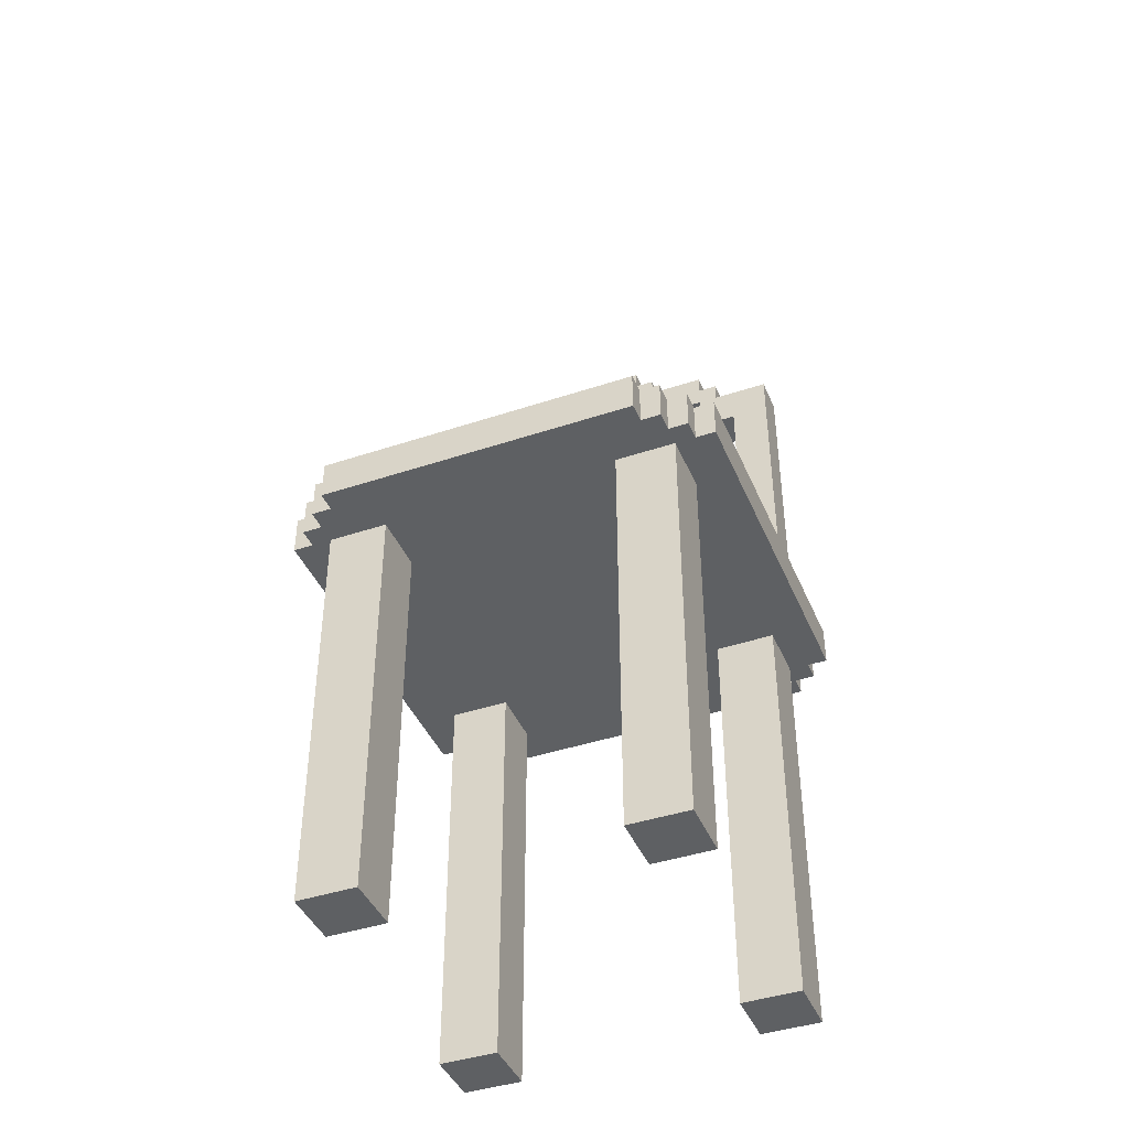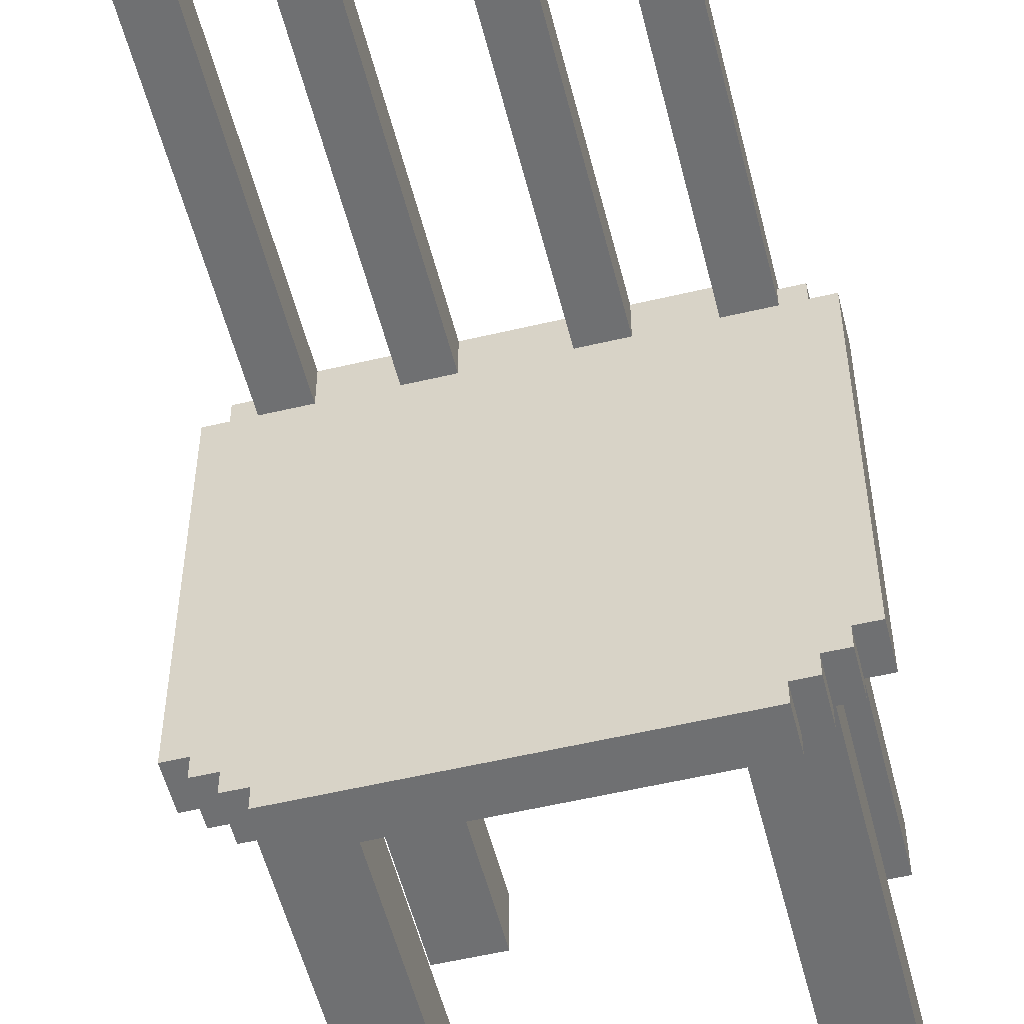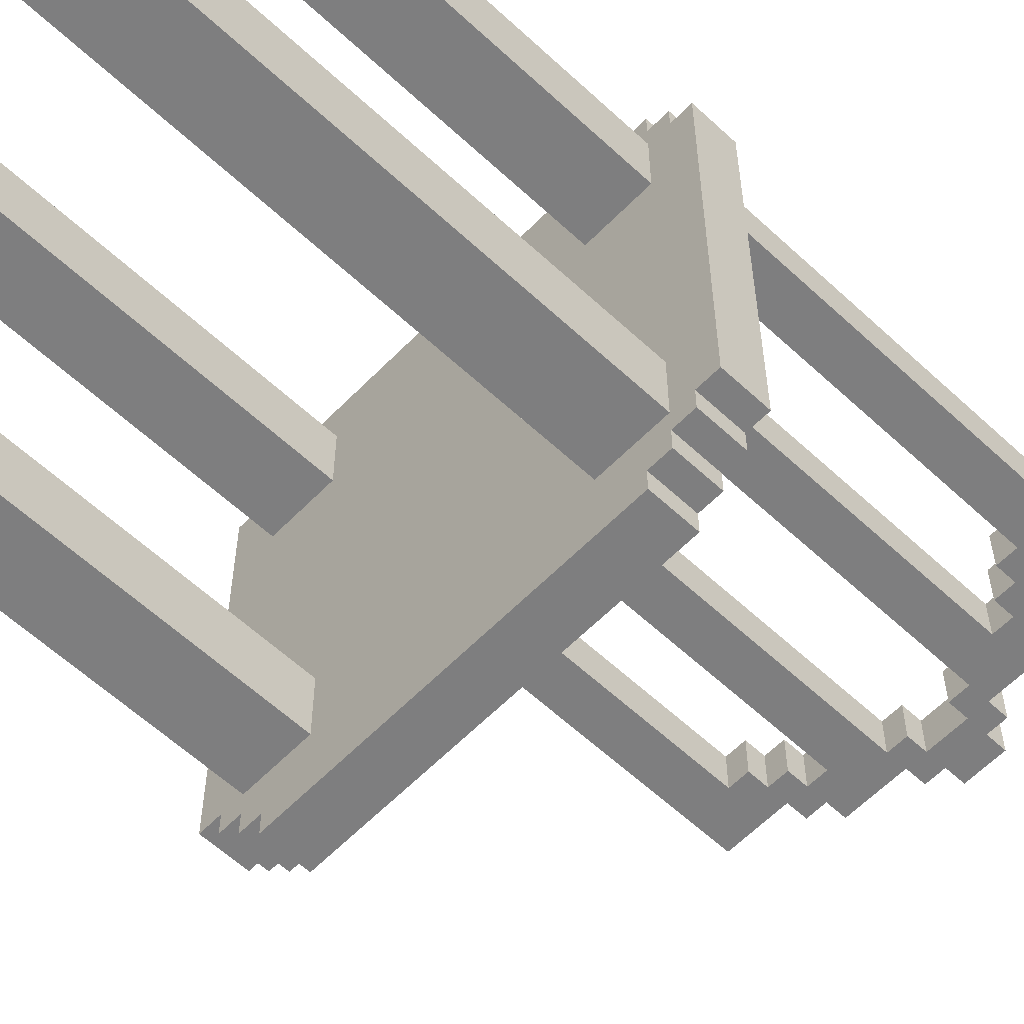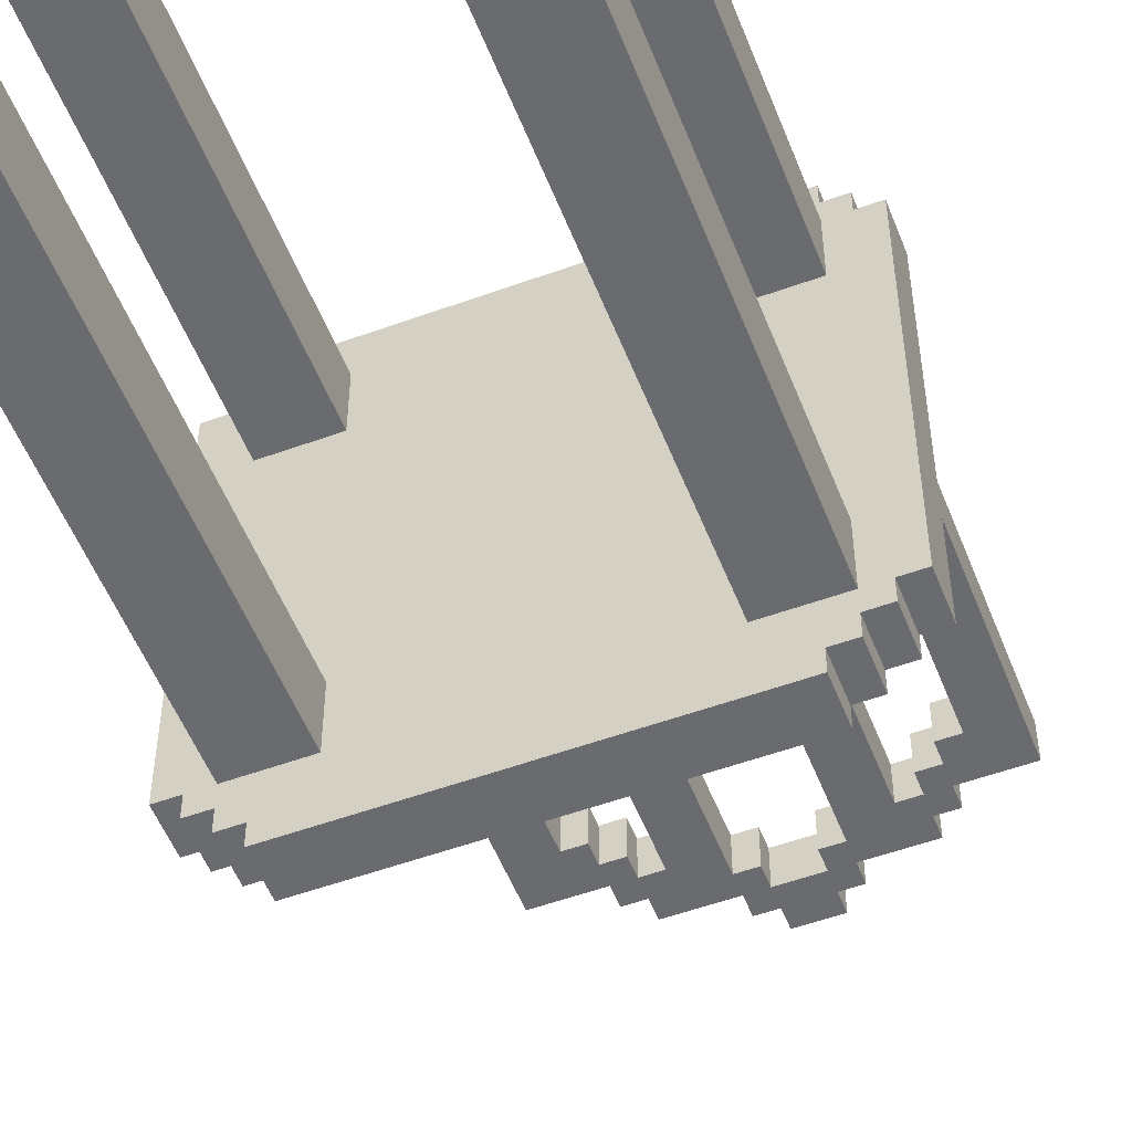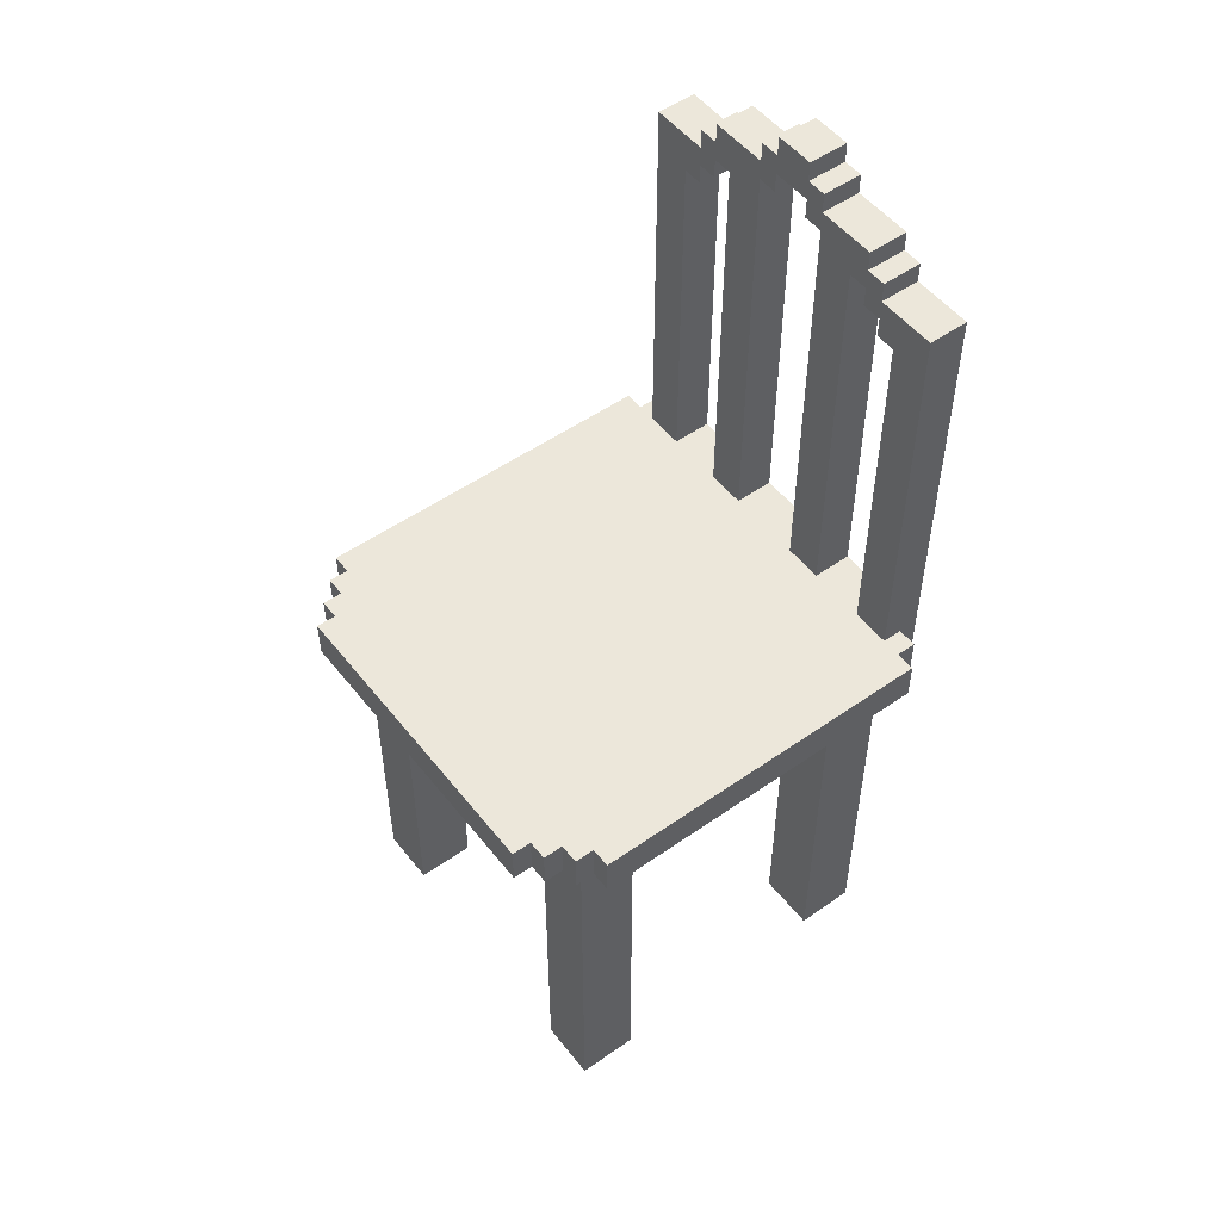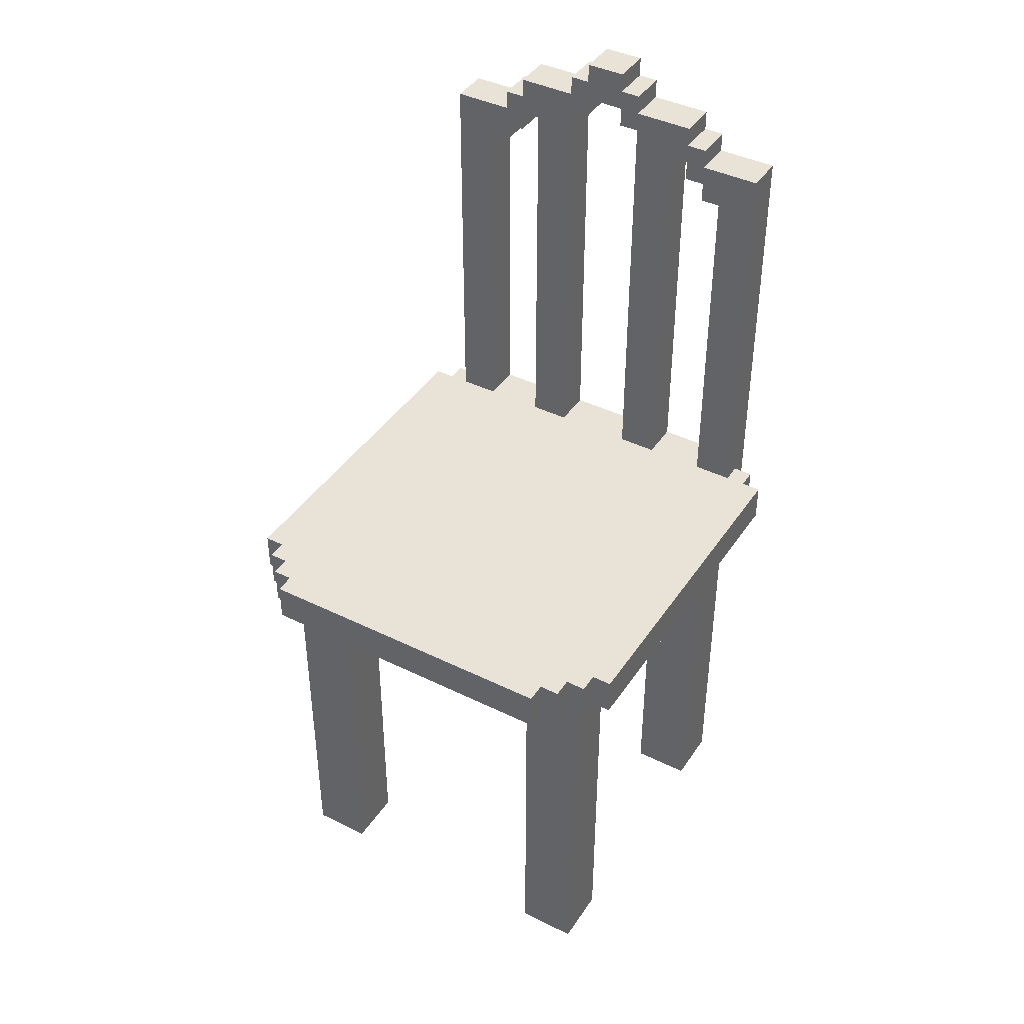
<metadata>
{"format":"obj","ext":"obj","renderer":"f3d","projection":"perspective","resolution":1024,"background":"white","views":[{"elev":-42.2,"azim":-158.2,"up":"+Y"},{"elev":-54.9,"azim":-165.9,"up":"+Z"},{"elev":-59.5,"azim":46.3,"up":"+Z"},{"elev":-53.4,"azim":21.2,"up":"+Z"},{"elev":52.0,"azim":-127.1,"up":"+Y"},{"elev":41.6,"azim":-149.2,"up":"+Y"}]}
</metadata>
<code>
o Escenario_3_chocorramosurvivor-11
v 0.6 2.6 0.4
v 0.6 2.6 1.6
v -0.9 2.6 0.1
v -1 2.6 0
v -1 2.6 2
v -0.9 2.6 0
v -0.9 2.6 -0.1
v -1.1 2.6 0.1
v 0.7 4.6 1.9
v 0.5 4.8 1.9
v 0.5 4.7 1.9
v 0.1 5 1.9
v 0.1 4.9 1.9
v -0.6 4.9 2.1
v -0.6 4.9 1.9
v -0.6 4.8 1.9
v -0.5 4.9 2.1
v -0.1 5.1 2.1
v -0.8 2.8 -0.2
v -0.8 2.6 -0.1
v -0.8 2.6 -0.2
v -0.9 0.5 1.6
v 0.6 0.5 1.9
v -0.6 2.6 1.9
v 1 2.6 2
v 1 2.6 1.9
v 0.9 2.6 2
v 1.1 2.6 1.9
v 0.9 2.8 2
v -0.5 4.7 1.9
v -0.5 4.8 1.9
v -0.1 4.9 2.1
v -0.1 4.9 1.9
v 0.6 4.8 2.1
v 0.5 5 2.1
v 0.5 5 1.9
v 0.1 5.2 1.9
v 0.8 2.8 -0.2
v 0.8 2.6 -0.1
v 0.8 2.6 -0.2
v -0.9 2.6 1.9
v -1 2.8 2
v -0.2 2.8 2.1
v -0.4 2.8 2.1
v 1.1 2.8 1.9
v -1.1 2.6 1.9
v -1 2.6 1.9
v 0.7 2.8 2.1
v 0.4 2.8 2.1
v 0.2 2.8 2.1
v -0.2 4.9 2.1
v -0.7 4.6 2.1
v 0.7 4.6 2.1
v -0.4 4.8 2.1
v 0.4 4.8 2.1
v 0.6 4.6 2.1
v 0.1 4.9 2.1
v 0.6 4.7 2.1
v -0.6 4.8 2.1
v 0.6 4.9 2.1
v 0.5 4.9 2.1
v -0.5 4.8 2.1
v -0.5 5 2.1
v 0.2 4.9 2.1
v 0.2 5 2.1
v -0.2 5 2.1
v -0.1 5.2 2.1
v 0.6 0.5 0.4
v -0.6 0.5 0.4
v -0.9 0.5 0.4
v -0.6 0.5 1.9
v 0.6 2.6 0.1
v 1 2.6 0
v -1 2.8 0
v -0.9 2.8 0
v 0.9 2.8 0
v 1 2.8 0
v 0.8 2.8 -0.1
v 0.9 2.8 -0.1
v -0.9 2.8 -0.1
v -0.8 2.8 -0.1
v -1.1 2.8 0.1
v -1 2.8 0.1
v 1.1 2.8 0.1
v 0.9 2.8 1.9
v 0.4 4.8 1.9
v 0.5 4.9 1.9
v 0.6 4.8 1.9
v -0.6 4.7 1.9
v -0.6 4.6 1.9
v -0.1 5 1.9
v -0.9 4.8 1.9
v 0.6 4.7 1.9
v 0.6 4.9 1.9
v -0.5 4.9 1.9
v -0.5 5 1.9
v -0.2 5 1.9
v -0.2 4.9 1.9
v 0.1 5.1 1.9
v 0.2 5.1 1.9
v 0.2 5 1.9
v -0.1 5.1 1.9
v 0.9 0.5 1.6
v 0.6 0.5 0.1
v -0.6 0.5 0.1
v 0.9 0.5 0.1
v -0.9 0.5 0.1
v -0.6 2.6 0.1
v 0.6 2.6 1.9
v -0.6 2.6 0.4
v -0.6 2.6 1.6
v -1 2.6 0.1
v 0.9 2.6 0.1
v 0.9 2.6 1.9
v -0.9 2.6 0.4
v 0.9 2.6 0.4
v -0.9 2.6 1.6
v 0.9 2.6 1.6
v 0.9 2.6 0
v 1 2.6 0.1
v 0.9 2.6 -0.1
v 0.9 2.6 2.1
v -0.9 2.6 2.1
v -0.9 2.6 2
v 1.1 2.6 0.1
v -0.4 4.8 1.9
v 0.5 4.8 2.1
v 0.5 4.7 2.1
v -0.6 4.7 2.1
v -0.5 4.7 2.1
v -0.6 4.6 2.1
v -0.7 4.6 1.9
v 0.6 4.6 1.9
v 0.2 4.9 1.9
v -0.1 5 2.1
v 0.1 5 2.1
v 0.6 0.5 1.6
v -0.6 0.5 1.6
v 0.9 0.5 0.4
v 0.9 0.5 1.9
v -0.9 0.5 1.9
v 0.2 2.8 1.9
v -0.2 2.8 1.9
v 0.4 2.8 1.9
v 0.7 2.8 1.9
v -0.7 2.8 1.9
v -1 2.8 1.9
v -0.9 2.8 1.9
v 1 2.8 1.9
v -0.4 2.8 1.9
v 1 2.8 0.1
v -0.9 2.8 2
v 1 2.8 2
v -0.7 2.8 2.1
v -1.1 2.8 1.9
v 0.9 4.8 2.1
v -0.9 4.8 2.1
v 0.9 4.8 1.9
v 0.1 5.1 2.1
v 0.2 5.1 2.1
v -0.2 5.1 2.1
v -0.2 5.1 1.9
v 0.1 5.2 2.1
v -0.1 5.2 1.9
f 9 48 53
f 28 149 26
f 76 73 119
f 100 159 160
f 147 5 42
f 77 120 73
f 87 60 94
f 11 58 128
f 157 16 92
f 99 163 159
f 95 14 17
f 107 69 70
f 74 6 4
f 118 140 103
f 139 113 116
f 90 129 131
f 89 130 129
f 55 144 86
f 87 35 61
f 65 36 101
f 83 4 112
f 96 17 63
f 138 117 111
f 125 45 28
f 13 64 57
f 113 72 119
f 155 8 46
f 86 127 55
f 98 32 51
f 80 20 7
f 150 54 126
f 10 128 127
f 106 68 104
f 140 137 103
f 91 32 33
f 123 50 43
f 121 76 119
f 108 107 3
f 41 71 24
f 102 67 164
f 78 121 39
f 104 1 72
f 75 7 6
f 40 78 39
f 94 34 88
f 34 158 88
f 164 163 37
f 93 56 58
f 97 161 162
f 137 118 103
f 68 116 1
f 151 125 120
f 29 25 153
f 22 41 117
f 52 146 132
f 38 21 19
f 90 52 132
f 99 101 12
f 133 53 56
f 150 143 83
f 12 135 91
f 1 2 111
f 18 135 136
f 115 107 70
f 138 141 22
f 42 124 152
f 106 72 113
f 29 158 156
f 30 62 130
f 152 123 157
f 101 160 65
f 111 71 138
f 81 21 20
f 96 66 97
f 153 26 149
f 43 98 51
f 23 2 137
f 109 140 114
f 110 70 69
f 47 155 46
f 31 54 62
f 50 134 142
f 82 112 8
f 62 17 59
f 105 110 69
f 12 57 136
f 16 14 15
f 102 161 18
f 9 145 48
f 28 45 149
f 76 77 73
f 100 99 159
f 147 47 5
f 77 151 120
f 87 61 60
f 11 93 58
f 157 59 16
f 99 37 163
f 95 15 14
f 107 105 69
f 74 75 6
f 118 114 140
f 139 106 113
f 90 89 129
f 89 30 130
f 55 49 144
f 87 36 35
f 65 35 36
f 83 74 4
f 96 95 17
f 138 22 117
f 125 84 45
f 13 134 64
f 26 25 27
f 27 122 109
f 122 123 109
f 124 5 47
f 123 124 24
f 109 123 24
f 125 28 116
f 28 26 118
f 116 28 118
f 26 27 114
f 114 27 109
f 47 46 117
f 120 125 116
f 119 73 120
f 39 121 119
f 21 40 108
f 40 39 72
f 108 40 72
f 6 7 20
f 20 21 108
f 119 120 113
f 113 120 116
f 39 119 72
f 112 4 6
f 6 20 108
f 47 117 41
f 24 111 109
f 124 47 41
f 124 41 24
f 112 6 3
f 3 6 108
f 3 115 112
f 1 110 108
f 72 1 108
f 118 2 116
f 26 114 118
f 155 82 8
f 86 10 127
f 98 33 32
f 80 81 20
f 150 44 54
f 10 11 128
f 106 139 68
f 140 23 137
f 91 135 32
f 66 54 51
f 54 44 43
f 51 54 43
f 154 157 123
f 44 154 123
f 123 122 50
f 122 48 49
f 49 55 50
f 122 49 50
f 43 44 123
f 121 79 76
f 108 105 107
f 41 141 71
f 102 18 67
f 78 79 121
f 104 68 1
f 75 80 7
f 40 38 78
f 94 60 34
f 34 156 158
f 164 67 163
f 93 133 56
f 97 66 161
f 137 2 118
f 68 139 116
f 151 84 125
f 29 27 25
f 22 141 41
f 52 154 146
f 38 40 21
f 90 131 52
f 102 164 37
f 99 100 101
f 102 37 99
f 97 162 102
f 95 96 97
f 16 15 95
f 146 148 132
f 148 92 132
f 89 90 132
f 16 95 31
f 95 97 126
f 31 95 126
f 132 92 16
f 31 30 89
f 89 132 16
f 97 102 91
f 102 99 91
f 31 89 16
f 143 150 126
f 98 143 126
f 101 36 87
f 87 94 88
f 158 85 9
f 85 145 9
f 9 133 93
f 101 87 86
f 87 88 10
f 88 158 9
f 93 11 10
f 88 9 93
f 88 93 10
f 86 144 142
f 87 10 86
f 86 142 134
f 98 126 97
f 91 33 98
f 134 13 12
f 91 98 97
f 86 134 101
f 134 12 101
f 12 91 99
f 133 9 53
f 151 77 76
f 76 79 78
f 78 38 19
f 81 80 75
f 78 19 81
f 76 78 142
f 78 81 142
f 75 74 83
f 81 75 143
f 142 81 143
f 45 84 151
f 151 76 142
f 83 82 155
f 75 83 143
f 149 45 151
f 29 153 149
f 85 29 149
f 149 151 85
f 85 151 145
f 83 155 147
f 147 42 152
f 147 152 148
f 145 151 144
f 49 48 145
f 144 151 142
f 83 147 148
f 146 154 44
f 83 148 146
f 144 49 145
f 43 50 142
f 143 43 142
f 83 146 150
f 146 44 150
f 12 136 135
f 46 8 115
f 8 112 115
f 115 110 117
f 110 1 111
f 117 110 111
f 117 46 115
f 1 116 2
f 2 109 111
f 136 57 64
f 64 50 55
f 127 128 58
f 64 55 61
f 55 127 61
f 136 64 65
f 65 64 61
f 58 56 53
f 127 58 34
f 58 53 34
f 53 48 122
f 34 60 61
f 61 35 65
f 65 160 159
f 159 163 67
f 18 161 66
f 159 67 18
f 34 61 127
f 65 159 136
f 159 18 136
f 18 66 135
f 66 51 135
f 51 32 135
f 53 122 156
f 53 156 34
f 115 3 107
f 138 71 141
f 42 5 124
f 106 104 72
f 156 122 29
f 122 27 29
f 29 85 158
f 30 31 62
f 157 92 152
f 92 148 152
f 152 124 123
f 101 100 160
f 111 24 71
f 81 19 21
f 96 63 66
f 153 25 26
f 43 143 98
f 23 109 2
f 109 23 140
f 110 115 70
f 47 147 155
f 31 126 54
f 50 64 134
f 82 83 112
f 52 131 129
f 129 130 62
f 62 54 17
f 54 66 17
f 66 63 17
f 17 14 59
f 157 154 52
f 52 129 59
f 129 62 59
f 59 157 52
f 105 108 110
f 12 13 57
f 16 59 14
f 102 162 161

</code>
